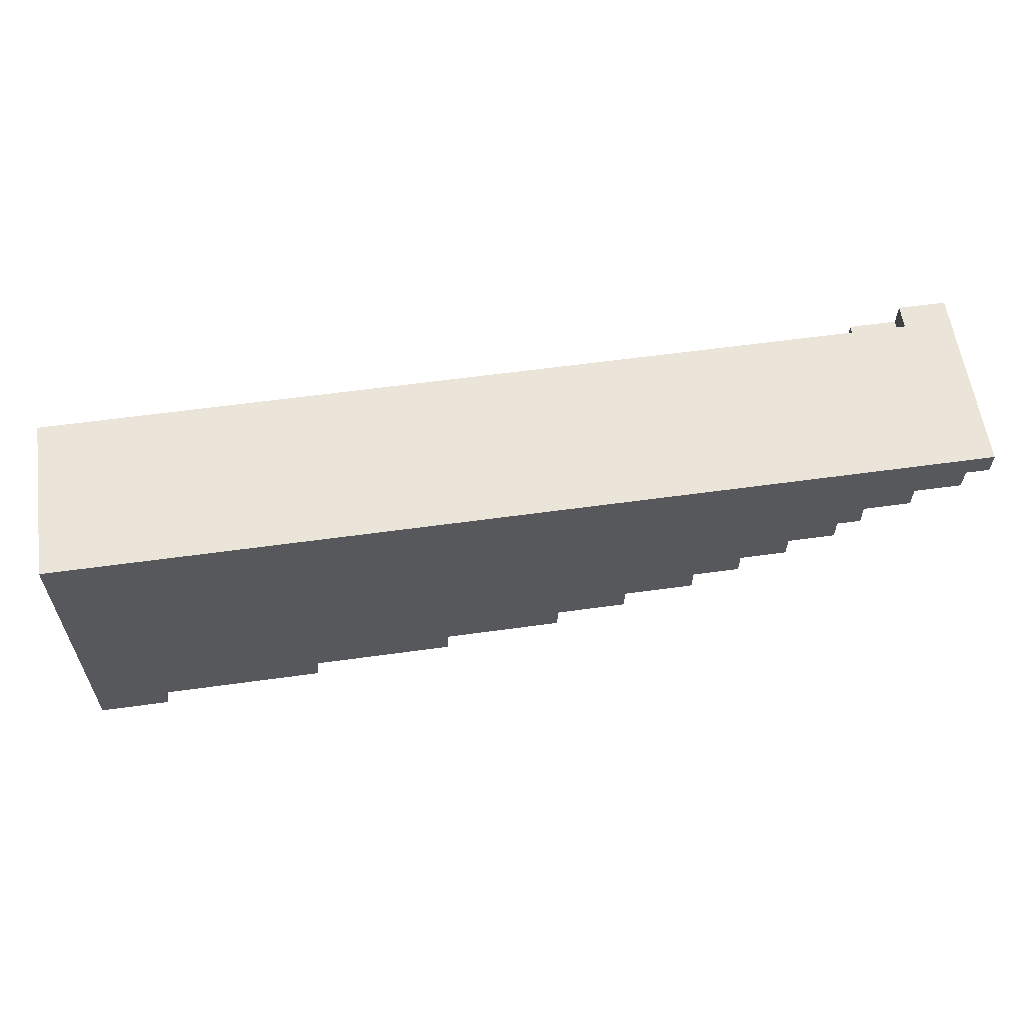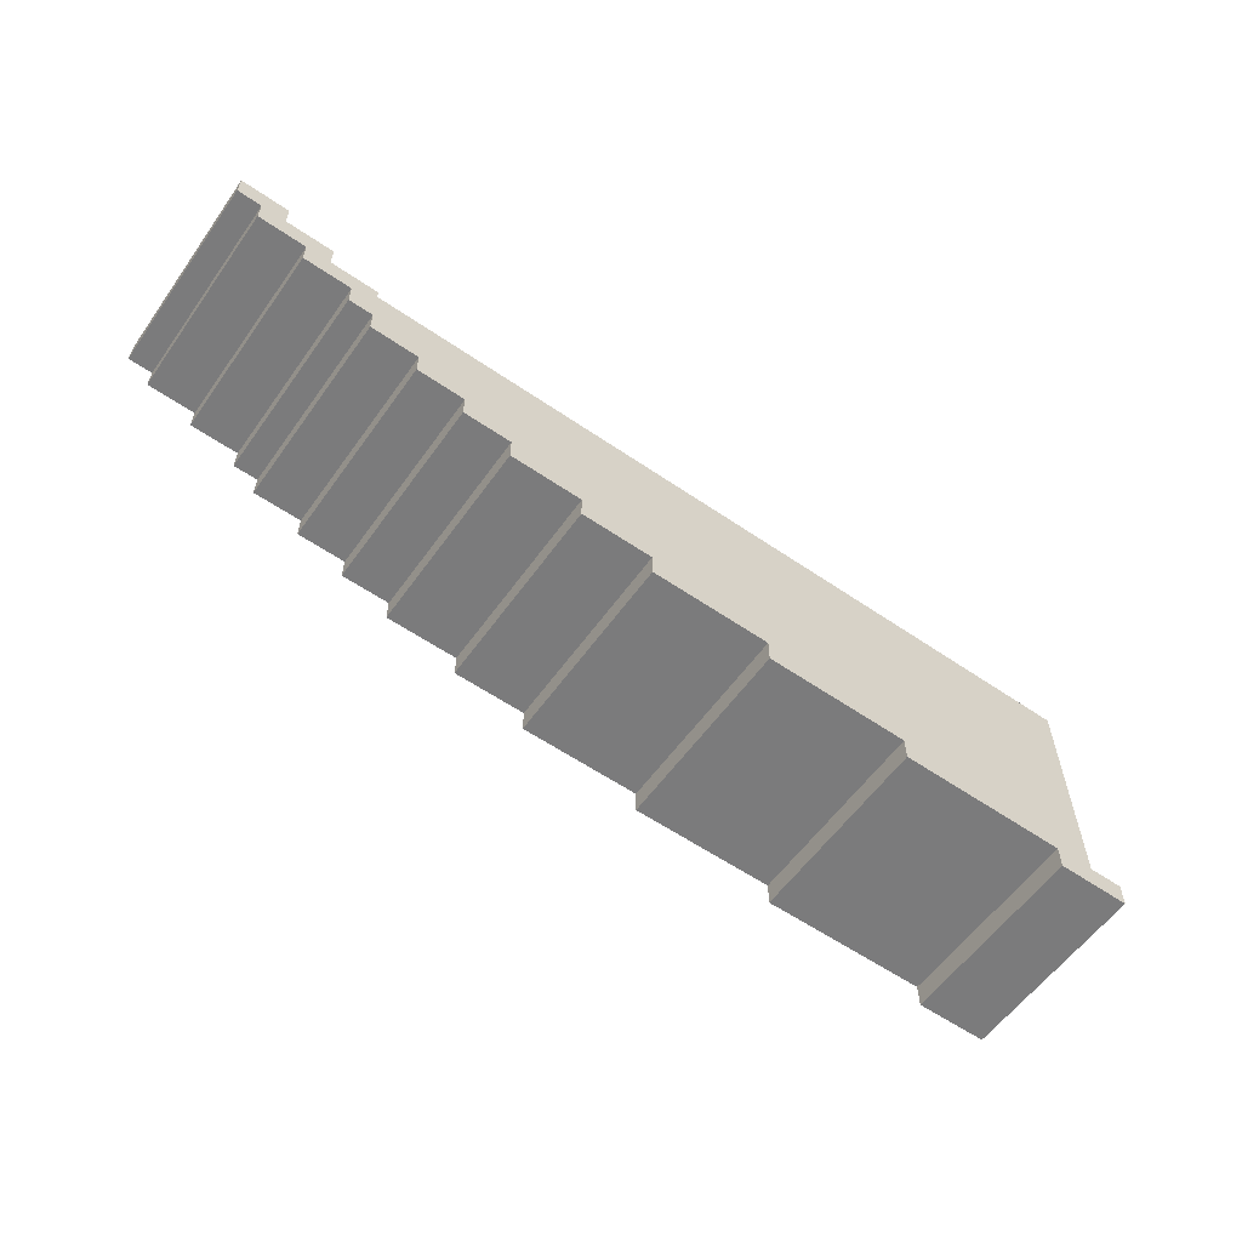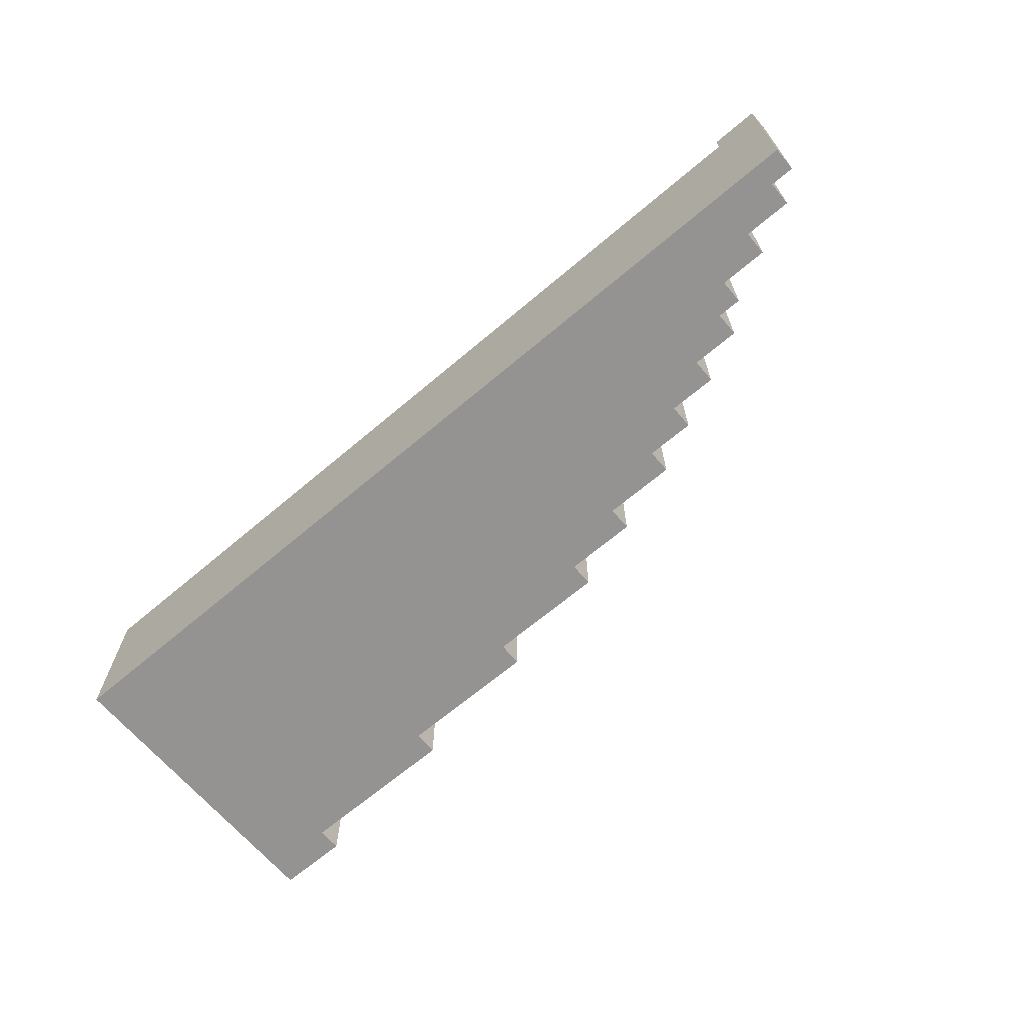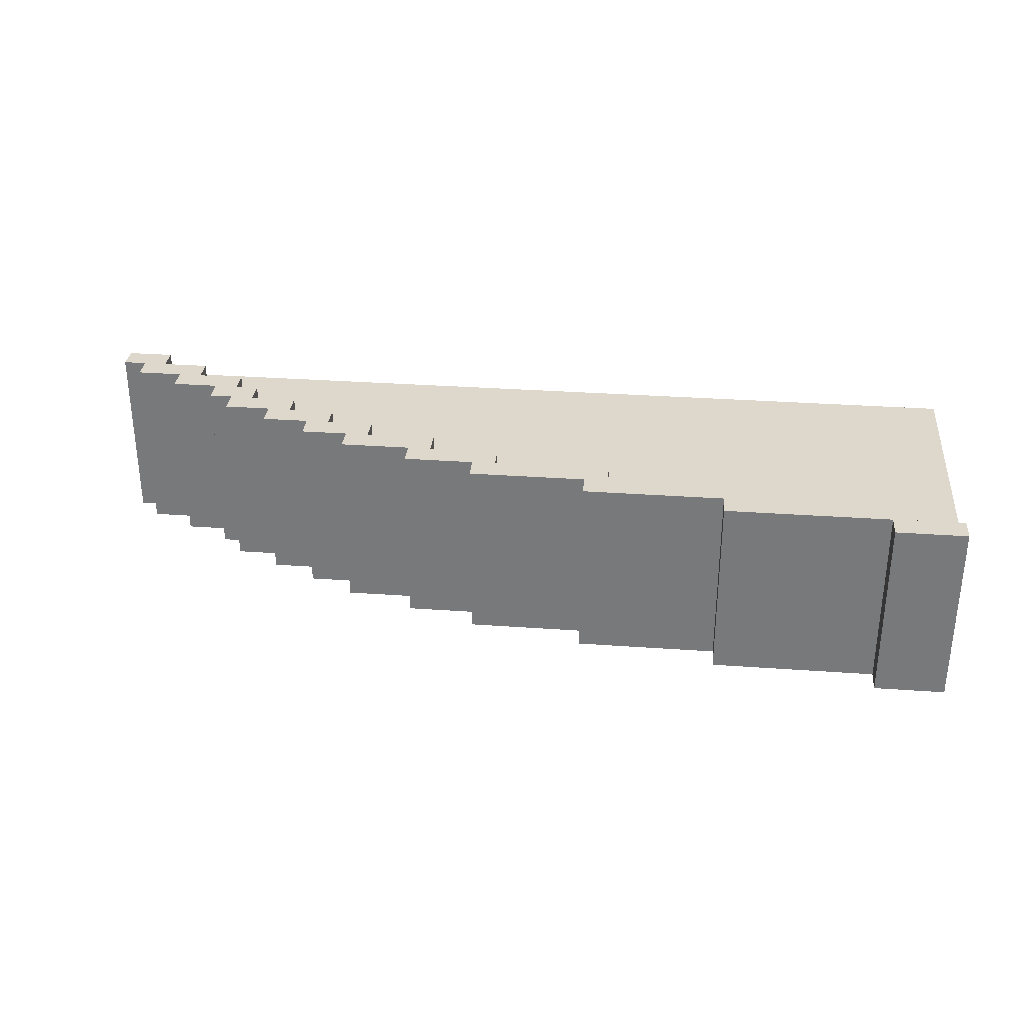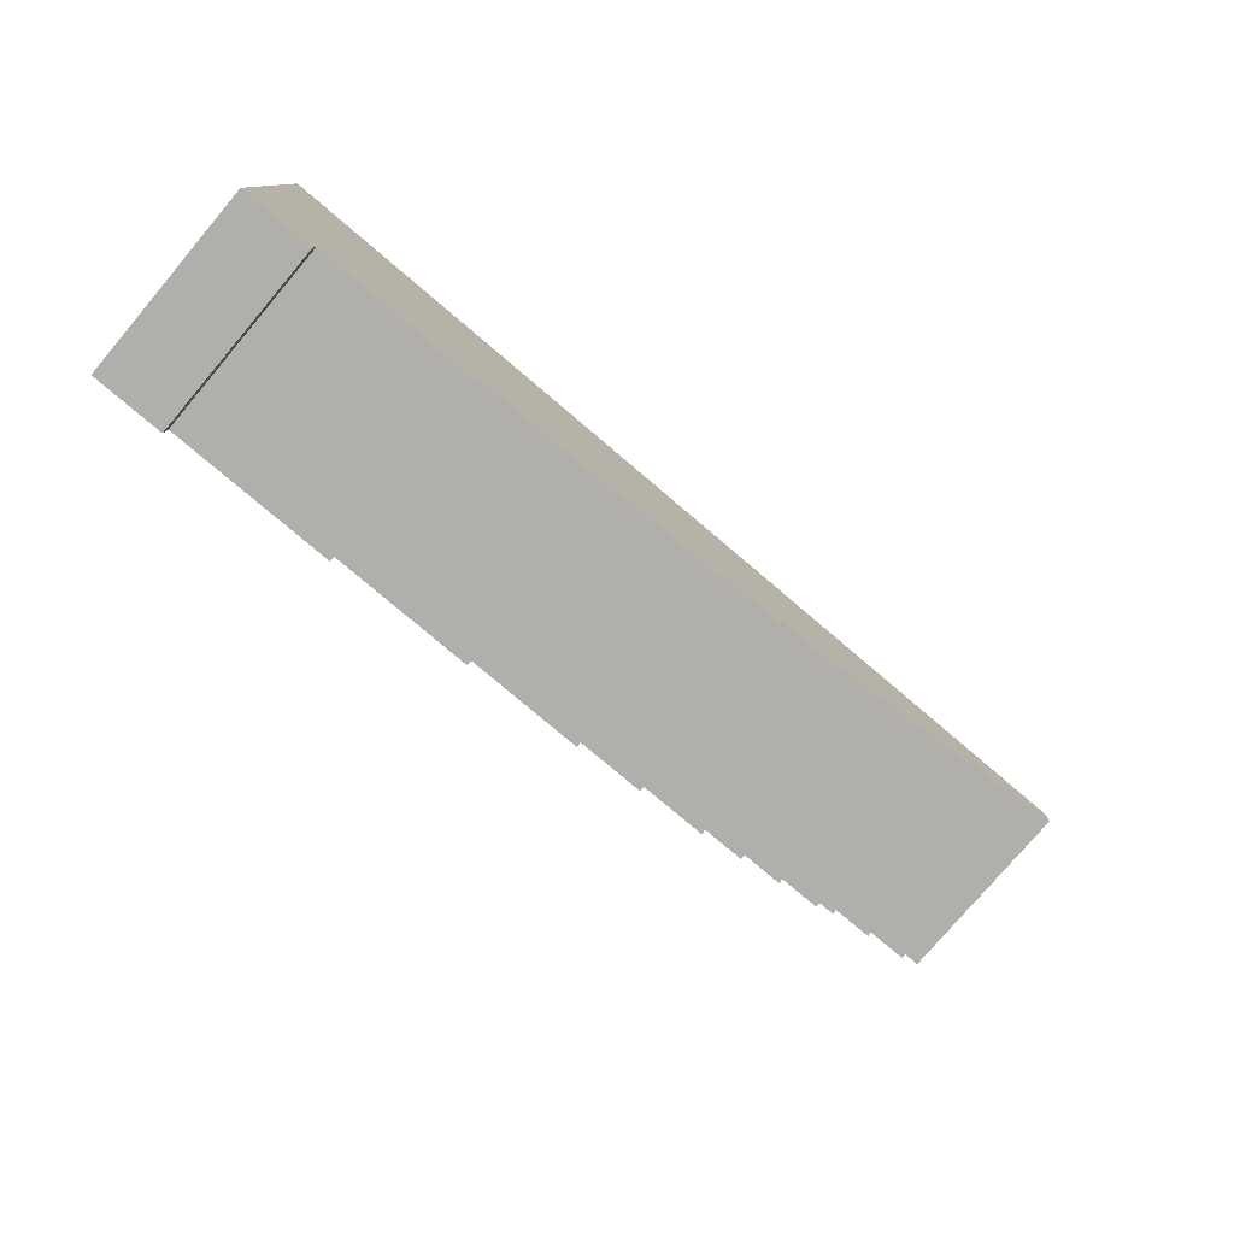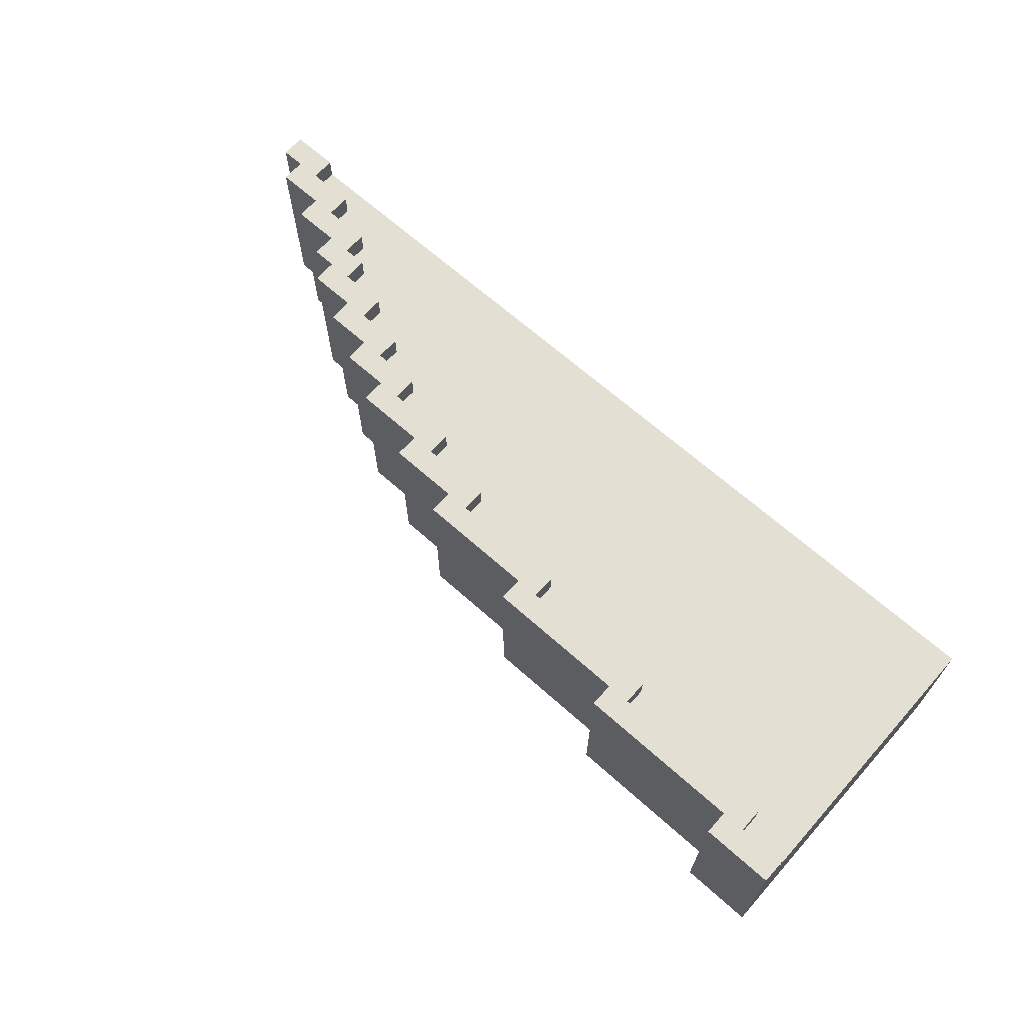
<metadata>
{"format":"obj","ext":"obj","renderer":"f3d","projection":"perspective","resolution":1024,"background":"white","views":[{"elev":59.4,"azim":-8.1,"up":"+Z"},{"elev":-58.5,"azim":144.7,"up":"+Z"},{"elev":-66.8,"azim":40.3,"up":"+Y"},{"elev":31.5,"azim":-174.2,"up":"+Y"},{"elev":-78.2,"azim":-40.3,"up":"+Z"},{"elev":66.7,"azim":-138.2,"up":"+Y"}]}
</metadata>
<code>
o
v -12.6 0 0
v -8.7 0 0
v -12.6 0.7 0
v -8.9 0.7 0
v -8.9 0.8 0
v -8.7 0.8 0
v -9.1 0.7 -0.1
v -8.9 0.7 -0.1
v -9.1 0.8 -0.1
v -8.9 0.8 -0.1
v -9.3 0.7 -0.2
v -9.1 0.7 -0.2
v -9.3 0.8 -0.2
v -9.1 0.8 -0.2
v -9.4 0.7 -0.3
v -9.3 0.7 -0.3
v -9.4 0.8 -0.3
v -9.3 0.8 -0.3
v -9.6 0.7 -0.4
v -9.4 0.7 -0.4
v -9.6 0.8 -0.4
v -9.4 0.8 -0.4
v -9.8 0.7 -0.5
v -9.6 0.7 -0.5
v -9.8 0.8 -0.5
v -9.6 0.8 -0.5
v -10 0.7 -0.6
v -9.8 0.7 -0.6
v -10 0.8 -0.6
v -9.8 0.8 -0.6
v -10.3 0.7 -0.7
v -10 0.7 -0.7
v -10.3 0.8 -0.7
v -10 0.8 -0.7
v -10.6 0.7 -0.8
v -10.3 0.7 -0.8
v -10.6 0.8 -0.8
v -10.3 0.8 -0.8
v -11.1 0.7 -0.9
v -10.6 0.7 -0.9
v -11.1 0.8 -0.9
v -10.6 0.8 -0.9
v -11.7 0.7 -1
v -11.1 0.7 -1
v -11.7 0.8 -1
v -11.1 0.8 -1
v -12.4 0.7 -1.1
v -11.7 0.7 -1.1
v -12.4 0.8 -1.1
v -11.7 0.8 -1.1
v -12.6 0.7 -1.2
v -12.4 0.7 -1.2
v -12.6 0.8 -1.2
v -12.4 0.8 -1.2
v -8.8 0 -0.1
v -8.7 0 -0.1
v -8.8 0.8 -0.1
v -8.7 0.8 -0.1
v -9 0 -0.2
v -8.8 0 -0.2
v -9 0.8 -0.2
v -8.8 0.8 -0.2
v -9.2 0 -0.3
v -9 0 -0.3
v -9.2 0.8 -0.3
v -9 0.8 -0.3
v -9.3 0 -0.4
v -9.2 0 -0.4
v -9.3 0.8 -0.4
v -9.2 0.8 -0.4
v -9.5 0 -0.5
v -9.3 0 -0.5
v -9.5 0.8 -0.5
v -9.3 0.8 -0.5
v -9.7 0 -0.6
v -9.5 0 -0.6
v -9.7 0.8 -0.6
v -9.5 0.8 -0.6
v -9.9 0 -0.7
v -9.7 0 -0.7
v -9.9 0.8 -0.7
v -9.7 0.8 -0.7
v -10.2 0 -0.8
v -9.9 0 -0.8
v -10.2 0.8 -0.8
v -9.9 0.8 -0.8
v -10.5 0 -0.9
v -10.2 0 -0.9
v -10.5 0.8 -0.9
v -10.2 0.8 -0.9
v -11 0 -1
v -10.5 0 -1
v -11 0.8 -1
v -10.5 0.8 -1
v -11.6 0 -1.1
v -11 0 -1.1
v -11.6 0.8 -1.1
v -11 0.8 -1.1
v -12.3 0 -1.2
v -11.6 0 -1.2
v -12.3 0.8 -1.2
v -11.6 0.8 -1.2
v -12.6 0 -1.3
v -12.3 0 -1.3
v -12.6 0.8 -1.3
v -12.3 0.8 -1.3
v -12.6 0 0
v -12.6 0.7 0
v -12.6 0.7 -1.2
v -12.6 0.8 -1.2
v -12.6 0 -1.3
v -12.6 0.8 -1.3
v -12.4 0.7 -1.1
v -12.4 0.8 -1.1
v -12.4 0.7 -1.2
v -12.4 0.8 -1.2
v -11.7 0.7 -1
v -11.7 0.8 -1
v -11.7 0.7 -1.1
v -11.7 0.8 -1.1
v -11.1 0.7 -0.9
v -11.1 0.8 -0.9
v -11.1 0.7 -1
v -11.1 0.8 -1
v -10.6 0.7 -0.8
v -10.6 0.8 -0.8
v -10.6 0.7 -0.9
v -10.6 0.8 -0.9
v -10.3 0.7 -0.7
v -10.3 0.8 -0.7
v -10.3 0.7 -0.8
v -10.3 0.8 -0.8
v -10 0.7 -0.6
v -10 0.8 -0.6
v -10 0.7 -0.7
v -10 0.8 -0.7
v -9.8 0.7 -0.5
v -9.8 0.8 -0.5
v -9.8 0.7 -0.6
v -9.8 0.8 -0.6
v -9.6 0.7 -0.4
v -9.6 0.8 -0.4
v -9.6 0.7 -0.5
v -9.6 0.8 -0.5
v -9.4 0.7 -0.3
v -9.4 0.8 -0.3
v -9.4 0.7 -0.4
v -9.4 0.8 -0.4
v -9.3 0.7 -0.2
v -9.3 0.8 -0.2
v -9.3 0.7 -0.3
v -9.3 0.8 -0.3
v -9.1 0.7 -0.1
v -9.1 0.8 -0.1
v -9.1 0.7 -0.2
v -9.1 0.8 -0.2
v -8.9 0.7 0
v -8.9 0.8 0
v -8.9 0.7 -0.1
v -8.9 0.8 -0.1
v -12.3 0 -1.2
v -12.3 0.8 -1.2
v -12.3 0 -1.3
v -12.3 0.8 -1.3
v -11.6 0 -1.1
v -11.6 0.8 -1.1
v -11.6 0 -1.2
v -11.6 0.8 -1.2
v -11 0 -1
v -11 0.8 -1
v -11 0 -1.1
v -11 0.8 -1.1
v -10.5 0 -0.9
v -10.5 0.8 -0.9
v -10.5 0 -1
v -10.5 0.8 -1
v -10.2 0 -0.8
v -10.2 0.8 -0.8
v -10.2 0 -0.9
v -10.2 0.8 -0.9
v -9.9 0 -0.7
v -9.9 0.8 -0.7
v -9.9 0 -0.8
v -9.9 0.8 -0.8
v -9.7 0 -0.6
v -9.7 0.8 -0.6
v -9.7 0 -0.7
v -9.7 0.8 -0.7
v -9.5 0 -0.5
v -9.5 0.8 -0.5
v -9.5 0 -0.6
v -9.5 0.8 -0.6
v -9.3 0 -0.4
v -9.3 0.8 -0.4
v -9.3 0 -0.5
v -9.3 0.8 -0.5
v -9.2 0 -0.3
v -9.2 0.8 -0.3
v -9.2 0 -0.4
v -9.2 0.8 -0.4
v -9 0 -0.2
v -9 0.8 -0.2
v -9 0 -0.3
v -9 0.8 -0.3
v -8.8 0 -0.1
v -8.8 0.8 -0.1
v -8.8 0 -0.2
v -8.8 0.8 -0.2
v -8.7 0 0
v -8.7 0.8 0
v -8.7 0 -0.1
v -8.7 0.8 -0.1
v -12.6 0 0
v -12.6 0 -1.3
v -12.3 0 -1.2
v -12.3 0 -1.3
v -11.6 0 -1.1
v -11.6 0 -1.2
v -11 0 -1
v -11 0 -1.1
v -10.5 0 -0.9
v -10.5 0 -1
v -10.2 0 -0.8
v -10.2 0 -0.9
v -9.9 0 -0.7
v -9.9 0 -0.8
v -9.7 0 -0.6
v -9.7 0 -0.7
v -9.5 0 -0.5
v -9.5 0 -0.6
v -9.3 0 -0.4
v -9.3 0 -0.5
v -9.2 0 -0.3
v -9.2 0 -0.4
v -9 0 -0.2
v -9 0 -0.3
v -8.8 0 -0.1
v -8.8 0 -0.2
v -8.7 0 0
v -8.7 0 -0.1
v -12.6 0.7 0
v -12.6 0.7 -1.2
v -12.4 0.7 -1.1
v -12.4 0.7 -1.2
v -11.7 0.7 -1
v -11.7 0.7 -1.1
v -11.1 0.7 -0.9
v -11.1 0.7 -1
v -10.6 0.7 -0.8
v -10.6 0.7 -0.9
v -10.3 0.7 -0.7
v -10.3 0.7 -0.8
v -10 0.7 -0.6
v -10 0.7 -0.7
v -9.8 0.7 -0.5
v -9.8 0.7 -0.6
v -9.6 0.7 -0.4
v -9.6 0.7 -0.5
v -9.4 0.7 -0.3
v -9.4 0.7 -0.4
v -9.3 0.7 -0.2
v -9.3 0.7 -0.3
v -9.1 0.7 -0.1
v -9.1 0.7 -0.2
v -8.9 0.7 0
v -8.9 0.7 -0.1
v -12.6 0.8 -1.2
v -12.6 0.8 -1.3
v -12.4 0.8 -1.1
v -12.4 0.8 -1.2
v -12.3 0.8 -1.2
v -12.3 0.8 -1.3
v -11.7 0.8 -1
v -11.7 0.8 -1.1
v -11.6 0.8 -1.1
v -11.6 0.8 -1.2
v -11.1 0.8 -0.9
v -11.1 0.8 -1
v -11 0.8 -1
v -11 0.8 -1.1
v -10.6 0.8 -0.8
v -10.6 0.8 -0.9
v -10.5 0.8 -0.9
v -10.5 0.8 -1
v -10.3 0.8 -0.7
v -10.3 0.8 -0.8
v -10.2 0.8 -0.8
v -10.2 0.8 -0.9
v -10 0.8 -0.6
v -10 0.8 -0.7
v -9.9 0.8 -0.7
v -9.9 0.8 -0.8
v -9.8 0.8 -0.5
v -9.8 0.8 -0.6
v -9.7 0.8 -0.6
v -9.7 0.8 -0.7
v -9.6 0.8 -0.4
v -9.6 0.8 -0.5
v -9.5 0.8 -0.5
v -9.5 0.8 -0.6
v -9.4 0.8 -0.3
v -9.4 0.8 -0.4
v -9.3 0.8 -0.2
v -9.3 0.8 -0.3
v -9.3 0.8 -0.4
v -9.3 0.8 -0.5
v -9.2 0.8 -0.3
v -9.2 0.8 -0.4
v -9.1 0.8 -0.1
v -9.1 0.8 -0.2
v -9 0.8 -0.2
v -9 0.8 -0.3
v -8.9 0.8 0
v -8.9 0.8 -0.1
v -8.8 0.8 -0.1
v -8.8 0.8 -0.2
v -8.7 0.8 0
v -8.7 0.8 -0.1
f 1 2 3
f 3 2 4
f 4 2 5
f 5 2 6
f 7 8 9
f 9 8 10
f 11 12 13
f 13 12 14
f 15 16 17
f 17 16 18
f 19 20 21
f 21 20 22
f 23 24 25
f 25 24 26
f 27 28 29
f 29 28 30
f 31 32 33
f 33 32 34
f 35 36 37
f 37 36 38
f 39 40 41
f 41 40 42
f 43 44 45
f 45 44 46
f 47 48 49
f 49 48 50
f 51 52 53
f 53 52 54
f 57 56 55
f 58 56 57
f 61 60 59
f 62 60 61
f 65 64 63
f 66 64 65
f 69 68 67
f 70 68 69
f 73 72 71
f 74 72 73
f 77 76 75
f 78 76 77
f 81 80 79
f 82 80 81
f 85 84 83
f 86 84 85
f 89 88 87
f 90 88 89
f 93 92 91
f 94 92 93
f 97 96 95
f 98 96 97
f 101 100 99
f 102 100 101
f 105 104 103
f 106 104 105
f 107 108 109
f 107 109 111
f 109 110 111
f 111 110 112
f 113 114 115
f 115 114 116
f 117 118 119
f 119 118 120
f 121 122 123
f 123 122 124
f 125 126 127
f 127 126 128
f 129 130 131
f 131 130 132
f 133 134 135
f 135 134 136
f 137 138 139
f 139 138 140
f 141 142 143
f 143 142 144
f 145 146 147
f 147 146 148
f 149 150 151
f 151 150 152
f 153 154 155
f 155 154 156
f 157 158 159
f 159 158 160
f 163 162 161
f 164 162 163
f 167 166 165
f 168 166 167
f 171 170 169
f 172 170 171
f 175 174 173
f 176 174 175
f 179 178 177
f 180 178 179
f 183 182 181
f 184 182 183
f 187 186 185
f 188 186 187
f 191 190 189
f 192 190 191
f 195 194 193
f 196 194 195
f 199 198 197
f 200 198 199
f 203 202 201
f 204 202 203
f 207 206 205
f 208 206 207
f 211 210 209
f 212 210 211
f 213 214 215
f 215 214 216
f 213 215 217
f 217 215 218
f 213 217 219
f 219 217 220
f 213 219 221
f 221 219 222
f 213 221 223
f 223 221 224
f 213 223 225
f 225 223 226
f 213 225 227
f 227 225 228
f 213 227 229
f 229 227 230
f 213 229 231
f 231 229 232
f 213 231 233
f 233 231 234
f 213 233 235
f 235 233 236
f 213 235 237
f 237 235 238
f 213 237 239
f 239 237 240
f 243 242 241
f 244 242 243
f 245 243 241
f 246 243 245
f 247 245 241
f 248 245 247
f 249 247 241
f 250 247 249
f 251 249 241
f 252 249 251
f 253 251 241
f 254 251 253
f 255 253 241
f 256 253 255
f 257 255 241
f 258 255 257
f 259 257 241
f 260 257 259
f 261 259 241
f 262 259 261
f 263 261 241
f 264 261 263
f 265 263 241
f 266 263 265
f 270 268 267
f 271 268 270
f 271 270 269
f 272 268 271
f 274 271 269
f 275 271 274
f 275 274 273
f 276 271 275
f 278 275 273
f 279 275 278
f 279 278 277
f 280 275 279
f 282 279 277
f 283 279 282
f 283 282 281
f 284 279 283
f 286 283 281
f 287 283 286
f 287 286 285
f 288 283 287
f 290 287 285
f 291 287 290
f 291 290 289
f 292 287 291
f 294 291 289
f 295 291 294
f 295 294 293
f 296 291 295
f 298 295 293
f 299 295 298
f 299 298 297
f 300 295 299
f 302 299 297
f 304 302 301
f 305 299 302
f 305 302 304
f 306 299 305
f 307 304 303
f 307 305 304
f 308 305 307
f 310 307 303
f 311 307 310
f 311 310 309
f 312 307 311
f 314 311 309
f 315 311 314
f 315 314 313
f 316 311 315
f 317 315 313
f 318 315 317

</code>
